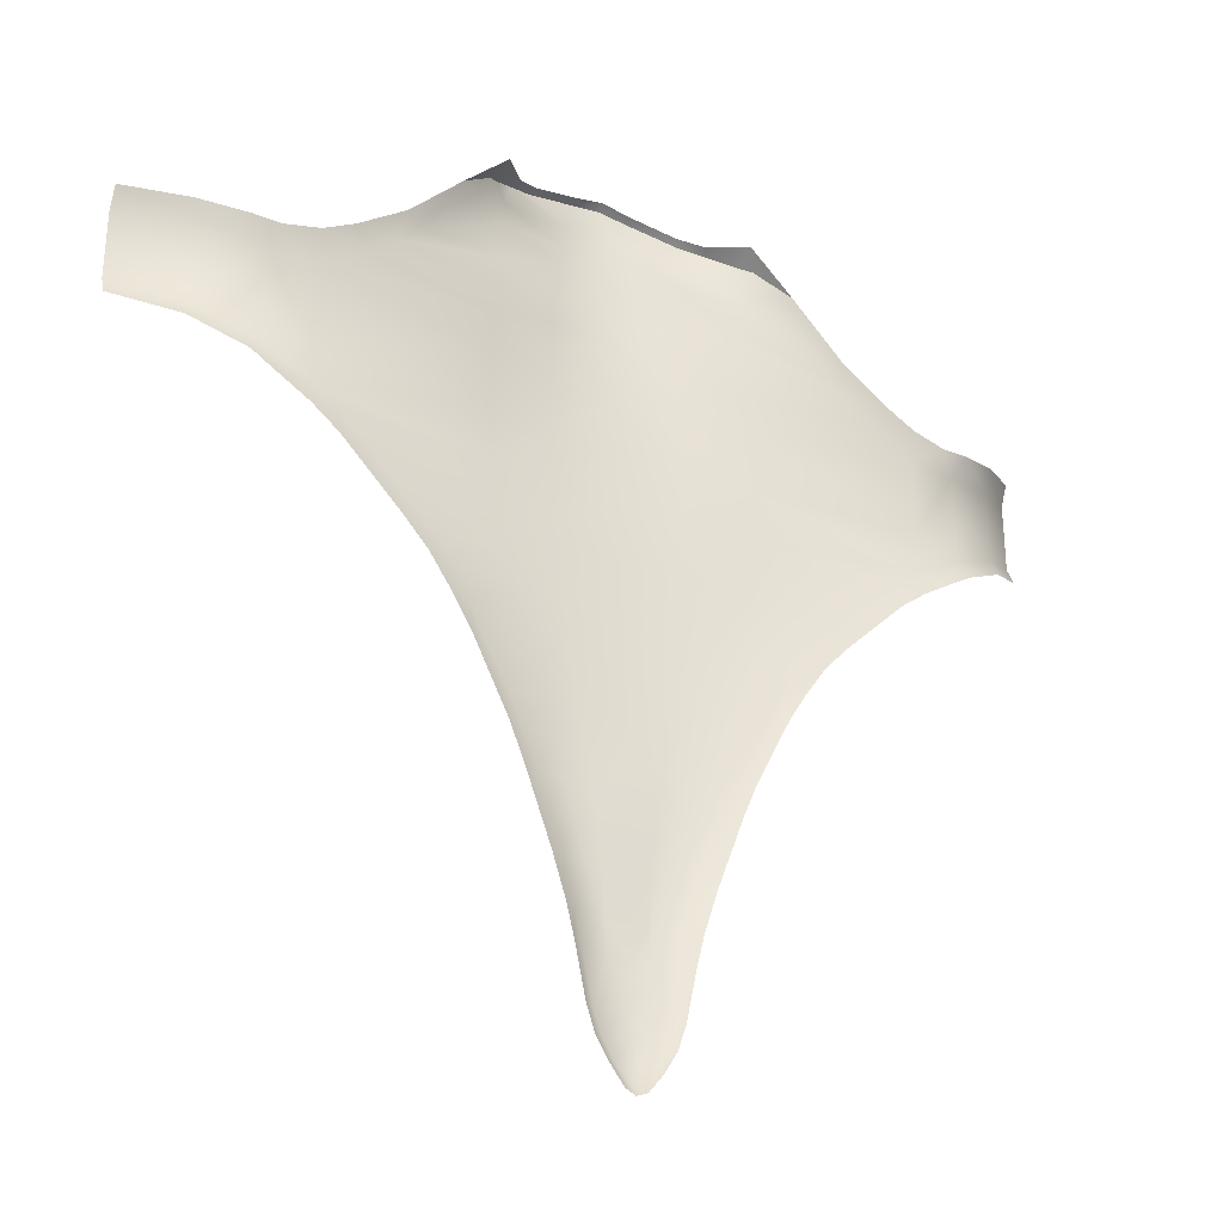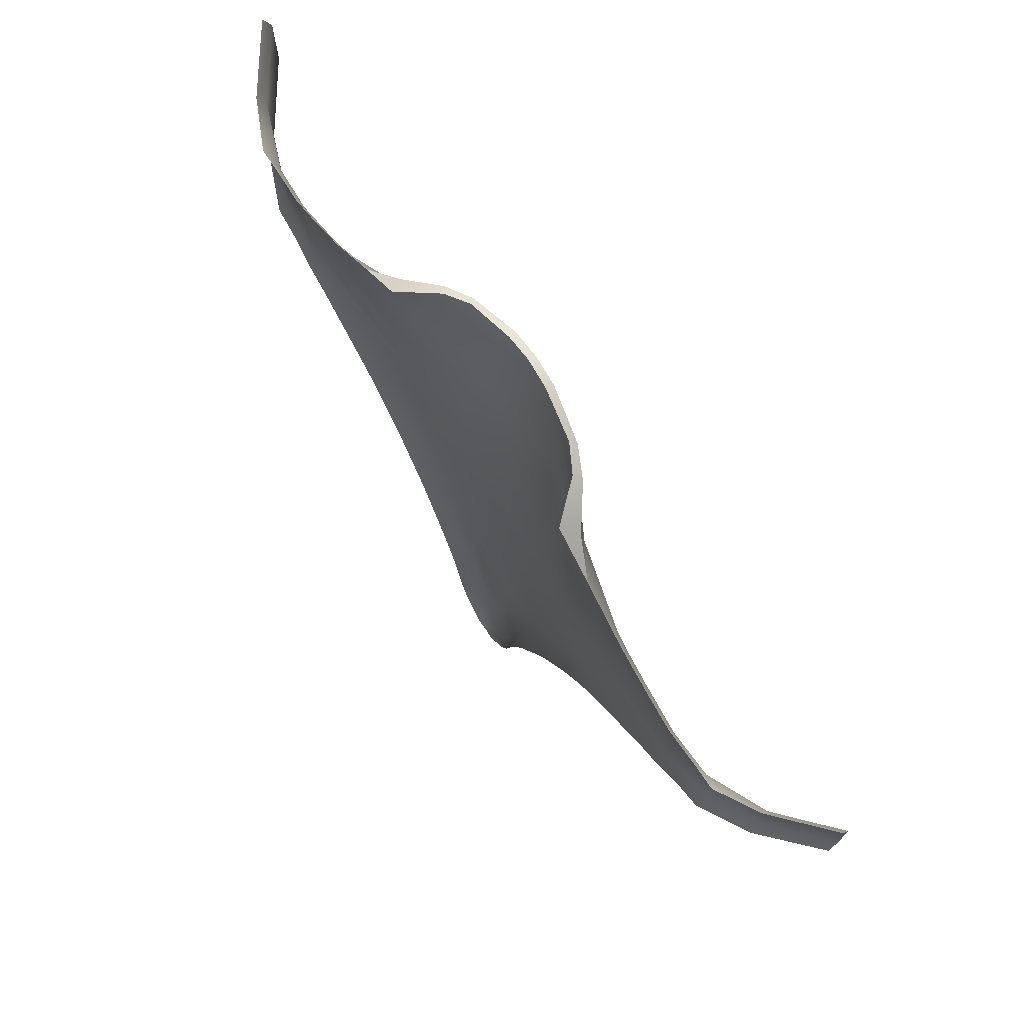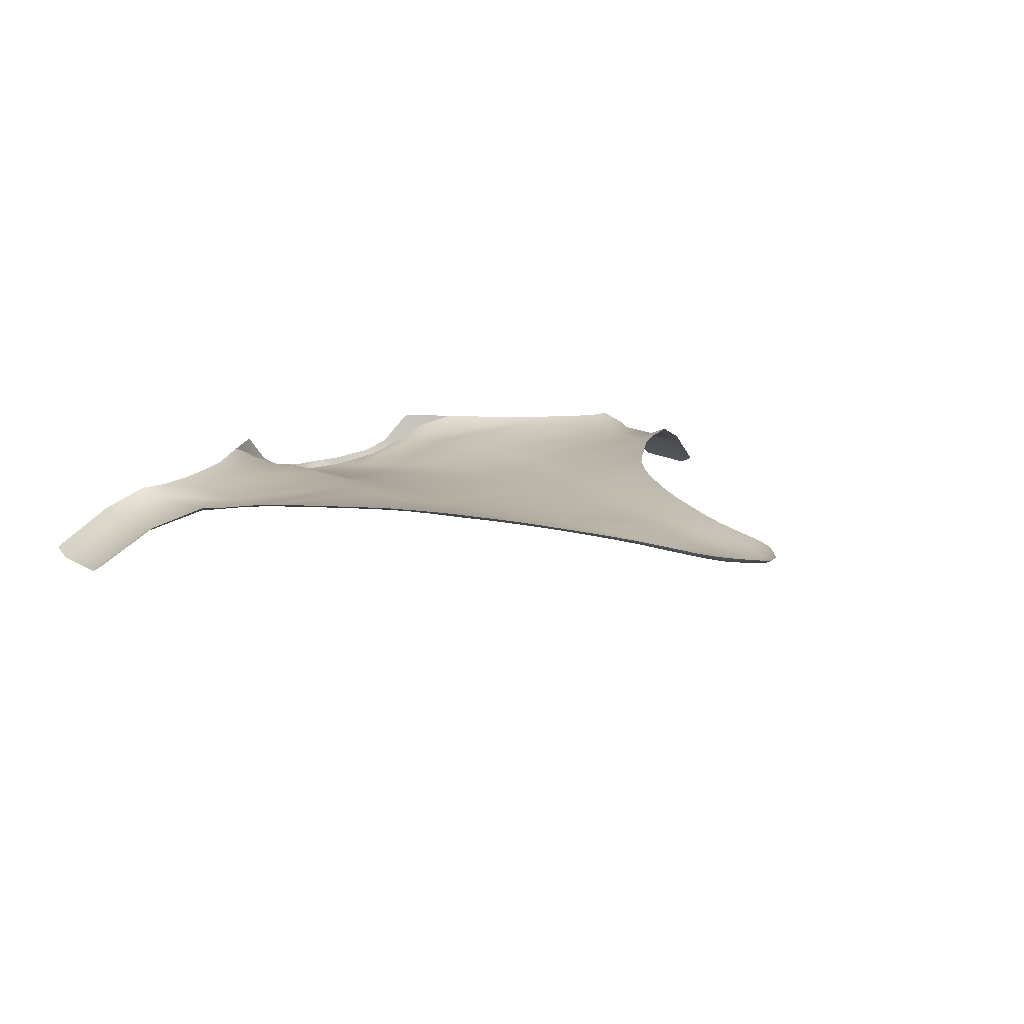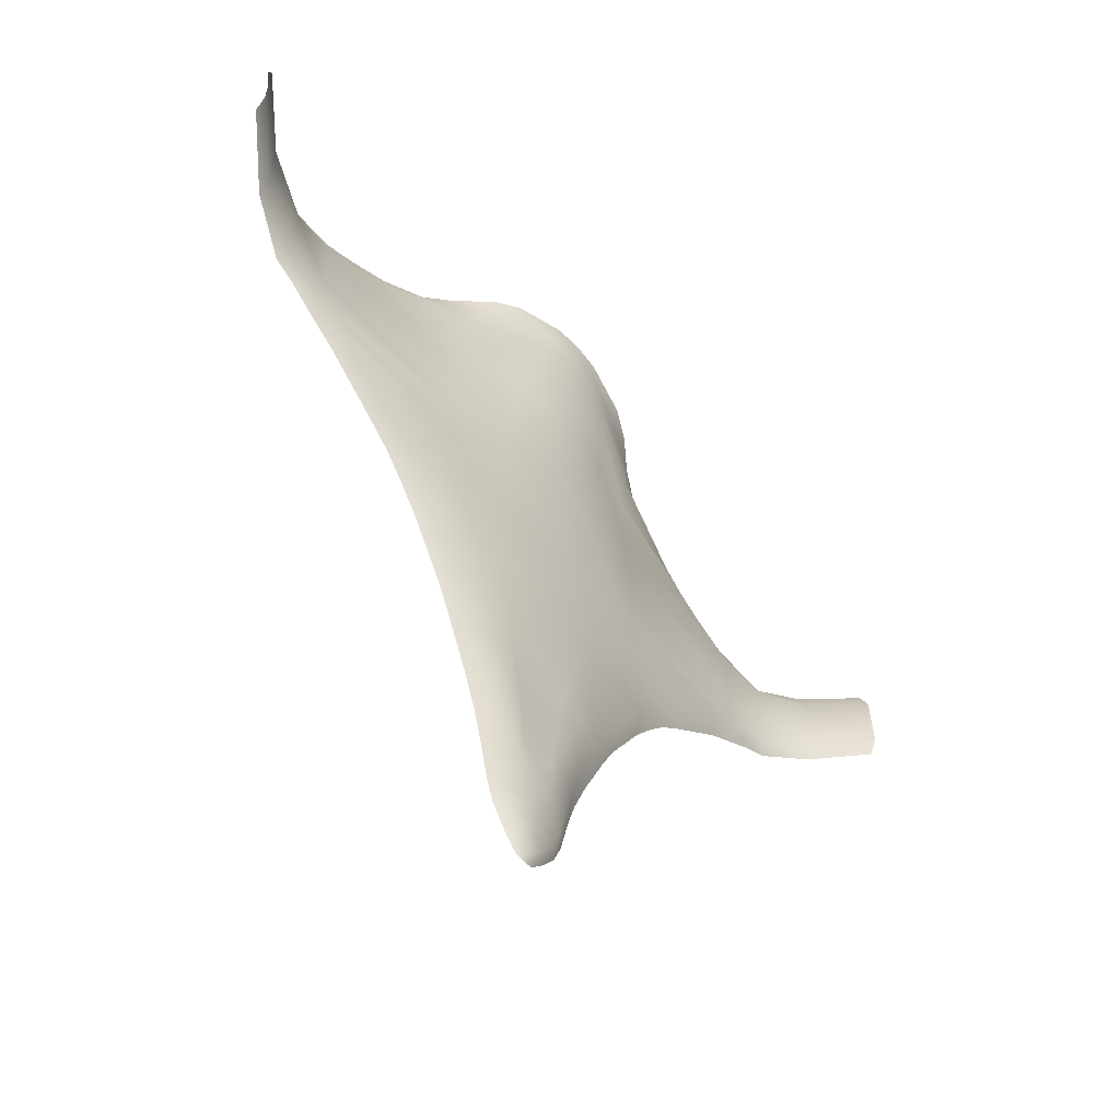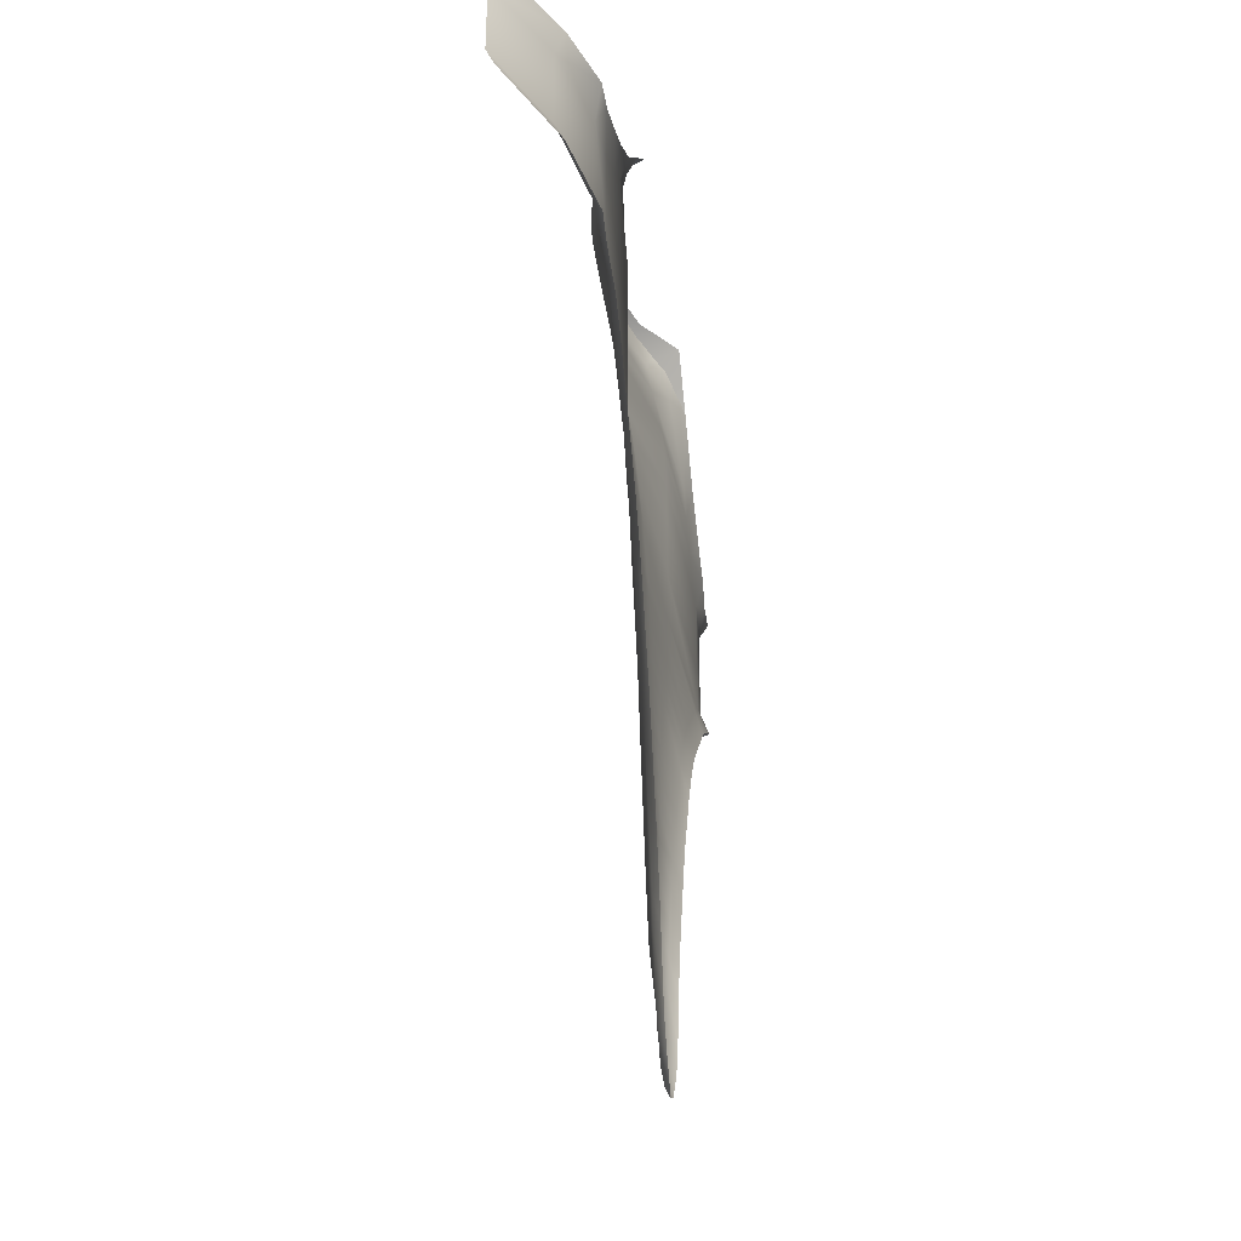
<metadata>
{"format":"obj","ext":"obj","renderer":"f3d","projection":"perspective","resolution":1024,"background":"white","views":[{"elev":-29.9,"azim":149.5,"up":"+Z"},{"elev":74.5,"azim":-124.1,"up":"+Z"},{"elev":14.4,"azim":142.2,"up":"+Y"},{"elev":-61.0,"azim":-49.4,"up":"+Z"},{"elev":-36.3,"azim":97.9,"up":"+Z"}]}
</metadata>
<code>
o bottom
v -20.56 -2.199 8.553
v 20.59 -2.222 3.656
v -18.16 -0.2549 2.34
v -20.59 -2.222 3.656
v 20.56 -2.199 8.553
v 20.57 -2.588 4.464
v 18.13 -0.6378 6.583
v 20.56 -2.581 7.619
v -18.14 -0.6389 3.191
v -18.13 -0.6378 6.583
v -20.57 -2.588 4.464
v -20.56 -2.581 7.619
v -5.946 0.1932 2.158
v 18.14 -0.6389 3.191
v 18.16 -0.2549 2.34
v 18.15 -0.2549 7.555
v 0 0.3509 -20.96
v 0 0.272 -19.97
v -0.8303 0.2161 -18.95
v 0 0.1932 -18.95
v 0 0.1143 -11.08
v -1.64 0.1143 -11.08
v -1.366 0.1932 -12.62
v 0 0.1932 -12.63
v 0 0.07489 -9.632
v -1.914 0.07489 -9.632
v 0 0.03547 -8
v -2.234 0.03547 -7.999
v -1.183 0.1932 -13.99
v 0 0.1932 -13.99
v 0 -0.00396 -6.639
v -2.371 -0.00396 -6.639
v 0 -0.04339 -5.188
v -2.6 -0.04339 -5.188
v 0 -0.08282 -4.009
v -2.691 -0.08282 -4.009
v 0 0.1932 -17.5
v -0.8603 0.1932 -17.5
v 0 0.1932 -15.71
v -0.9645 0.1932 -15.71
v 0 -0.1222 -2.649
v -2.783 -0.1222 -2.649
v 0 -0.1617 -1.379
v -2.874 -0.1617 -1.379
v 0 -0.2405 -0.2004
v -2.874 -0.2405 -0.2
v 0 -0.3588 2.158
v -2.874 -0.3588 2.158
v 0 -0.5954 4.878
v -2.874 -0.5954 4.879
v 0 -0.7531 6.511
v -2.783 -0.7531 6.511
v 0 -0.9503 7.962
v -2.6 -0.9503 7.962
v 0 -1.187 9.413
v -2.417 -1.187 9.413
v 0 -1.463 11.27
v -2.143 -1.475 11.27
v 0 -1.621 12.45
v -1.869 -1.65 12.45
v 0 -1.79 13.54
v -1.594 -1.802 13.54
v 0 0.6104 -23.81
v -0.4618 0.824 -23.96
v 0 0.7747 -24.16
v -0.6547 0.5544 -23.09
v -1.102 0.824 -23.15
v -1.168 0.5086 -22.19
v -1.65 0.824 -22.24
v -1.534 0.5086 -21.15
v -2.016 0.824 -21.15
v -2.017 0.5086 -18.97
v -2.473 0.824 -18.97
v -2.29 0.5086 -17.52
v -2.838 0.824 -17.52
v -2.786 0.5086 -15.72
v -3.426 0.824 -15.72
v -3.341 0.5086 -13.99
v -4.072 0.824 -13.99
v 0 0.4628 -22.96
v 0 0.4068 -21.97
v -1.135 0.1932 -17.5
v -1.65 0.1932 -15.71
v -2.107 0.1932 -13.99
v -3.844 0.5086 -12.63
v -4.575 0.824 -12.63
v -4.483 0.5086 -11.08
v -5.215 0.824 -11.08
v -5.146 0.5086 -9.632
v -5.946 0.824 -9.632
v -6.037 0.5086 -8
v -6.768 0.824 -8
v -6.677 0.5086 -6.639
v -7.591 0.824 -6.639
v -7.5 0.5086 -5.188
v -8.596 0.824 -5.188
v -8.414 0.5086 -4.009
v -9.693 0.824 -4.009
v -9.693 0.5086 -2.649
v -12.31 0.824 -1.425
v -12.3 0.5086 -0.1996
v -13.5 0.8237 -0.5086
v -13.49 0.5068 0.6371
v -2.473 0.1932 -12.63
v -2.868 0.1932 -11.08
v -3.204 0.1932 -9.632
v -3.569 0.1932 -8
v -3.935 0.1932 -6.639
v -4.461 0.1932 -5.188
v -4.872 0.1932 -4.009
v -5.306 0.1932 -2.649
v -5.58 0.1932 -1.379
v -5.763 0.1932 -0.2003
v -13.49 0.5068 2.543
v -5.854 0.1932 4.878
v -13.49 0.5068 6.001
v -11.41 0.5086 7.238
v -5.763 0.1932 6.511
v -13.47 0.8221 7.258
v -12.12 0.824 7.982
v -10.21 0.5086 8.164
v -9.997 0.824 9.449
v -9.313 0.5086 9.116
v -5.086 0.1766 13.89
v -5.649 0.8251 13.67
v -5.653 -0.2134 13.26
v -4.344 -0.6699 14.14
v -6.715 0.2831 11.87
v -3.278 -1.227 14.55
v -1.222 -1.575 15.09
v 0 -1.614 15.35
v -5.672 0.1932 7.962
v -5.58 0.03547 9.413
v -5.397 -0.28 11.27
v -5.123 -0.5431 12.63
v -1.283 -1.922 14.93
v -14.94 0.7253 0.4373
v -14.99 0.7209 6.937
v -15.55 0.3842 1.815
v -15.93 0.7222 1.036
v -15.54 0.3842 5.809
v -16.22 0.7131 6.939
v 0 -1.92 14.55
v -18.15 -0.2549 7.555
v 16.22 0.7131 6.939
v 15.54 0.3842 5.809
v 15.55 0.3842 1.815
v 15.93 0.7222 1.036
v 1.594 -1.802 13.54
v 14.99 0.7209 6.937
v 13.49 0.5068 6.001
v 13.49 0.5068 2.543
v 13.49 0.5068 0.6371
v 14.94 0.7253 0.4373
v 13.47 0.8221 7.258
v 13.5 0.8237 -0.5086
v 5.123 -0.5431 12.63
v 1.869 -1.65 12.45
v 5.653 -0.2134 13.26
v 6.715 0.2831 11.87
v 5.397 -0.28 11.27
v 2.143 -1.475 11.27
v 5.58 0.03547 9.413
v 2.417 -1.187 9.413
v 9.313 0.5086 9.116
v 5.672 0.1932 7.962
v 2.6 -0.9503 7.962
v 10.21 0.5086 8.164
v 11.41 0.5086 7.238
v 5.763 0.1932 6.511
v 1.222 -1.575 15.09
v 3.278 -1.227 14.55
v 4.345 -0.6699 14.14
v 5.649 0.8251 13.67
v 5.086 0.1766 13.89
v 9.997 0.824 9.449
v 12.12 0.824 7.982
v 5.854 0.1932 4.878
v 0.9645 0.1932 -15.71
v 0.8603 0.1932 -17.5
v 1.135 0.1932 -17.5
v 1.65 0.1932 -15.71
v 0.8303 0.2161 -18.95
v 2.107 0.1932 -13.99
v 1.366 0.1932 -12.62
v 1.183 0.1932 -13.99
v 2.473 0.1932 -12.63
v 3.204 0.1932 -9.632
v 2.234 0.03547 -7.999
v 1.914 0.07489 -9.632
v 3.569 0.1932 -8
v 2.868 0.1932 -11.08
v 1.64 0.1143 -11.08
v 5.946 0.1932 2.158
v 5.763 0.1932 -0.2003
v 12.3 0.5086 -0.1996
v 5.58 0.1932 -1.379
v 9.693 0.5086 -2.649
v 5.306 0.1932 -2.649
v 8.414 0.5086 -4.009
v 4.872 0.1932 -4.009
v 7.5 0.5086 -5.188
v 4.46 0.1932 -5.188
v 6.677 0.5086 -6.639
v 3.935 0.1932 -6.639
v 6.037 0.5086 -8
v 5.146 0.5086 -9.632
v 4.483 0.5086 -11.08
v 3.844 0.5086 -12.63
v 3.341 0.5086 -13.99
v 12.31 0.824 -1.425
v 9.693 0.824 -4.009
v 8.596 0.824 -5.188
v 7.591 0.824 -6.639
v 6.768 0.824 -8
v 5.946 0.824 -9.632
v 5.215 0.824 -11.08
v 4.575 0.824 -12.63
v 4.072 0.824 -13.99
v 2.786 0.5086 -15.72
v 2.29 0.5086 -17.52
v 2.017 0.5086 -18.97
v 1.534 0.5086 -21.15
v 1.168 0.5086 -22.19
v 0.6547 0.5544 -23.09
v 3.426 0.824 -15.72
v 2.838 0.824 -17.52
v 2.473 0.824 -18.97
v 2.016 0.824 -21.15
v 1.65 0.824 -22.24
v 1.102 0.824 -23.15
v 0.4618 0.824 -23.96
v 2.782 -0.7531 6.511
v 2.874 -0.5954 4.879
v 2.874 -0.3588 2.158
v 2.874 -0.2405 -0.2
v 2.874 -0.1617 -1.379
v 2.782 -0.1222 -2.649
v 2.691 -0.08282 -4.009
v 2.6 -0.04339 -5.188
v 2.371 -0.00396 -6.639
v 6.157 0.1693 12.99
v -3.477 -1.486 14.31
v -4.665 -0.9222 13.86
v 7.635 0.824 11.81
v 4.665 -0.9222 13.86
v 3.477 -1.486 14.31
v 1.283 -1.922 14.93
v 0 -1.973 15.13
v -6.157 0.1693 12.99
v -7.635 0.824 11.81
v 5.653 -0.2134 13.26
v 4.665 -0.9222 13.86
v 3.477 -1.486 14.31
v 1.283 -1.922 14.93
v 0 -1.973 15.13
v -1.283 -1.922 14.93
v -3.477 -1.486 14.31
v -4.665 -0.9222 13.86
v -5.653 -0.2134 13.26
v -6.157 0.1693 12.99
v -7.635 0.824 11.81
v 6.157 0.1693 12.99
v 7.635 0.824 11.81
f 6 14 2
f 14 15 2
f 14 6 7
f 7 6 8
f 8 16 7
f 8 5 16
f 144 1 12
f 10 144 12
f 12 11 10
f 10 11 9
f 9 4 3
f 11 4 9
f 13 48 50
f 17 18 19
f 18 20 19
f 21 22 23
f 24 21 23
f 25 26 22
f 21 25 22
f 27 28 26
f 25 27 26
f 24 23 29
f 30 24 29
f 31 32 28
f 27 31 28
f 32 33 34
f 31 33 32
f 34 35 36
f 33 35 34
f 37 38 20
f 20 38 19
f 30 29 39
f 39 29 40
f 39 40 37
f 40 38 37
f 36 41 42
f 35 41 36
f 42 43 44
f 41 43 42
f 44 45 46
f 43 45 44
f 46 47 48
f 45 47 46
f 48 49 50
f 47 49 48
f 50 51 52
f 49 51 50
f 51 53 52
f 52 53 54
f 54 55 56
f 53 55 54
f 56 57 58
f 55 57 56
f 57 59 58
f 58 59 60
f 59 61 60
f 60 61 62
f 63 64 65
f 64 63 66
f 67 64 66
f 67 66 68
f 69 67 68
f 69 68 70
f 71 69 70
f 71 70 72
f 73 71 72
f 73 72 74
f 75 73 74
f 75 74 76
f 77 75 76
f 77 76 78
f 79 77 78
f 66 63 80
f 66 80 81
f 68 66 81
f 68 81 17
f 70 68 17
f 70 17 19
f 72 70 19
f 72 19 82
f 74 72 82
f 74 82 83
f 76 74 83
f 76 83 84
f 78 76 84
f 79 78 85
f 86 79 85
f 86 85 87
f 88 86 87
f 88 87 89
f 90 88 89
f 90 89 91
f 92 90 91
f 92 91 93
f 94 92 93
f 94 93 95
f 96 94 95
f 96 95 97
f 98 96 97
f 98 97 99
f 100 98 99
f 100 99 101
f 102 100 101
f 102 101 103
f 78 84 104
f 85 78 104
f 85 104 105
f 87 85 105
f 87 105 106
f 89 87 106
f 89 106 107
f 91 89 107
f 91 107 108
f 93 91 108
f 93 108 109
f 95 93 109
f 95 109 110
f 97 95 110
f 97 110 111
f 99 97 111
f 112 99 111
f 101 99 112
f 101 112 113
f 103 101 113
f 113 13 103
f 103 13 114
f 114 13 115
f 116 114 115
f 84 83 29
f 83 40 29
f 105 104 22
f 104 23 22
f 106 105 26
f 105 22 26
f 107 106 28
f 106 26 28
f 104 84 23
f 84 29 23
f 82 19 38
f 83 82 40
f 40 82 38
f 117 116 118
f 116 115 118
f 119 116 117
f 120 119 117
f 120 117 121
f 122 120 121
f 122 121 123
f 262 122 123
f 124 125 126
f 124 126 244
f 124 244 127
f 262 123 128
f 125 251 250
f 262 128 261
f 126 125 250
f 127 244 129
f 244 243 129
f 129 243 136
f 129 136 130
f 130 136 131
f 136 249 131
f 117 118 132
f 121 117 132
f 123 121 133
f 121 132 133
f 133 132 56
f 132 54 56
f 128 123 134
f 123 133 134
f 134 133 58
f 133 56 58
f 134 58 60
f 135 134 60
f 128 134 135
f 261 128 135
f 260 261 135
f 259 260 135
f 135 60 62
f 259 135 62
f 258 259 62
f 258 62 257
f 102 103 137
f 138 116 119
f 139 140 137
f 103 139 137
f 114 139 103
f 114 141 139
f 114 116 141
f 116 138 141
f 141 138 142
f 61 143 62
f 257 143 256
f 143 257 62
f 9 3 139
f 139 3 140
f 141 9 139
f 10 9 141
f 10 141 142
f 10 142 144
f 7 16 145
f 7 145 146
f 146 14 7
f 147 14 146
f 147 148 15
f 14 147 15
f 143 149 248
f 248 256 143
f 61 149 143
f 146 145 150
f 151 146 150
f 152 146 151
f 152 147 146
f 152 153 147
f 153 154 147
f 147 154 148
f 150 155 151
f 156 154 153
f 247 248 149
f 247 149 246
f 246 149 157
f 157 149 158
f 246 157 159
f 159 157 242
f 242 157 160
f 160 157 161
f 157 158 161
f 161 158 162
f 163 162 164
f 161 162 163
f 165 161 163
f 160 161 165
f 166 164 167
f 163 164 166
f 168 163 166
f 165 163 168
f 168 166 169
f 169 166 170
f 255 131 249
f 171 131 255
f 172 171 255
f 172 255 254
f 253 172 254
f 173 172 253
f 252 263 174
f 245 242 160
f 174 263 264
f 245 160 165
f 175 173 253
f 175 253 252
f 175 252 174
f 245 165 176
f 176 165 168
f 176 168 177
f 177 168 169
f 177 169 155
f 155 169 151
f 151 170 178
f 169 170 151
f 179 180 181
f 182 179 181
f 181 180 183
f 184 185 186
f 187 185 184
f 188 189 190
f 191 189 188
f 192 190 193
f 188 190 192
f 187 193 185
f 192 193 187
f 182 186 179
f 184 186 182
f 151 178 152
f 152 178 194
f 152 194 153
f 153 194 195
f 153 195 196
f 196 195 197
f 196 197 198
f 197 199 198
f 198 199 200
f 200 199 201
f 200 201 202
f 202 201 203
f 202 203 204
f 204 203 205
f 204 205 206
f 206 205 191
f 206 191 207
f 207 191 188
f 207 188 208
f 208 188 192
f 208 192 209
f 209 192 187
f 209 187 210
f 210 187 184
f 156 153 196
f 156 196 211
f 211 196 198
f 211 198 212
f 212 198 200
f 212 200 213
f 213 200 202
f 213 202 214
f 214 202 204
f 214 204 215
f 215 204 206
f 215 206 216
f 216 206 207
f 216 207 217
f 217 207 208
f 217 208 218
f 218 208 209
f 218 209 219
f 219 209 210
f 210 184 220
f 220 184 182
f 220 182 221
f 221 182 181
f 221 181 222
f 222 181 183
f 222 183 223
f 223 183 17
f 223 17 224
f 224 17 81
f 224 81 225
f 225 81 80
f 225 80 63
f 219 210 226
f 226 210 220
f 226 220 227
f 227 220 221
f 227 221 228
f 228 221 222
f 228 222 229
f 229 222 223
f 229 223 230
f 230 223 224
f 230 224 231
f 231 224 225
f 231 225 232
f 232 225 63
f 63 65 232
f 158 149 61
f 59 158 61
f 162 158 59
f 57 162 59
f 55 164 57
f 164 162 57
f 53 167 55
f 167 164 55
f 233 167 53
f 51 233 53
f 49 234 51
f 234 233 51
f 47 235 49
f 235 234 49
f 45 236 47
f 236 235 47
f 43 237 45
f 237 236 45
f 41 238 43
f 238 237 43
f 35 239 41
f 239 238 41
f 179 37 180
f 39 37 179
f 39 179 186
f 30 39 186
f 20 183 180
f 37 20 180
f 33 240 35
f 240 239 35
f 31 241 33
f 241 240 33
f 27 189 31
f 31 189 241
f 30 186 24
f 24 186 185
f 25 190 27
f 27 190 189
f 21 193 25
f 25 193 190
f 24 185 21
f 21 185 193
f 18 183 20
f 183 18 17
f 108 107 32
f 107 28 32
f 109 108 34
f 108 32 34
f 110 109 36
f 109 34 36
f 111 110 42
f 110 36 42
f 112 111 44
f 111 42 44
f 113 112 46
f 112 44 46
f 13 113 48
f 113 46 48
f 115 13 50
f 118 115 52
f 115 50 52
f 118 52 54
f 132 118 54
f 241 191 205
f 241 189 191
f 240 205 203
f 240 241 205
f 239 203 201
f 239 240 203
f 238 201 199
f 238 239 201
f 237 199 197
f 237 238 199
f 236 197 195
f 236 237 197
f 235 195 194
f 235 236 195
f 234 194 178
f 234 235 194
f 233 178 170
f 233 234 178
f 167 233 170
f 170 166 167

</code>
